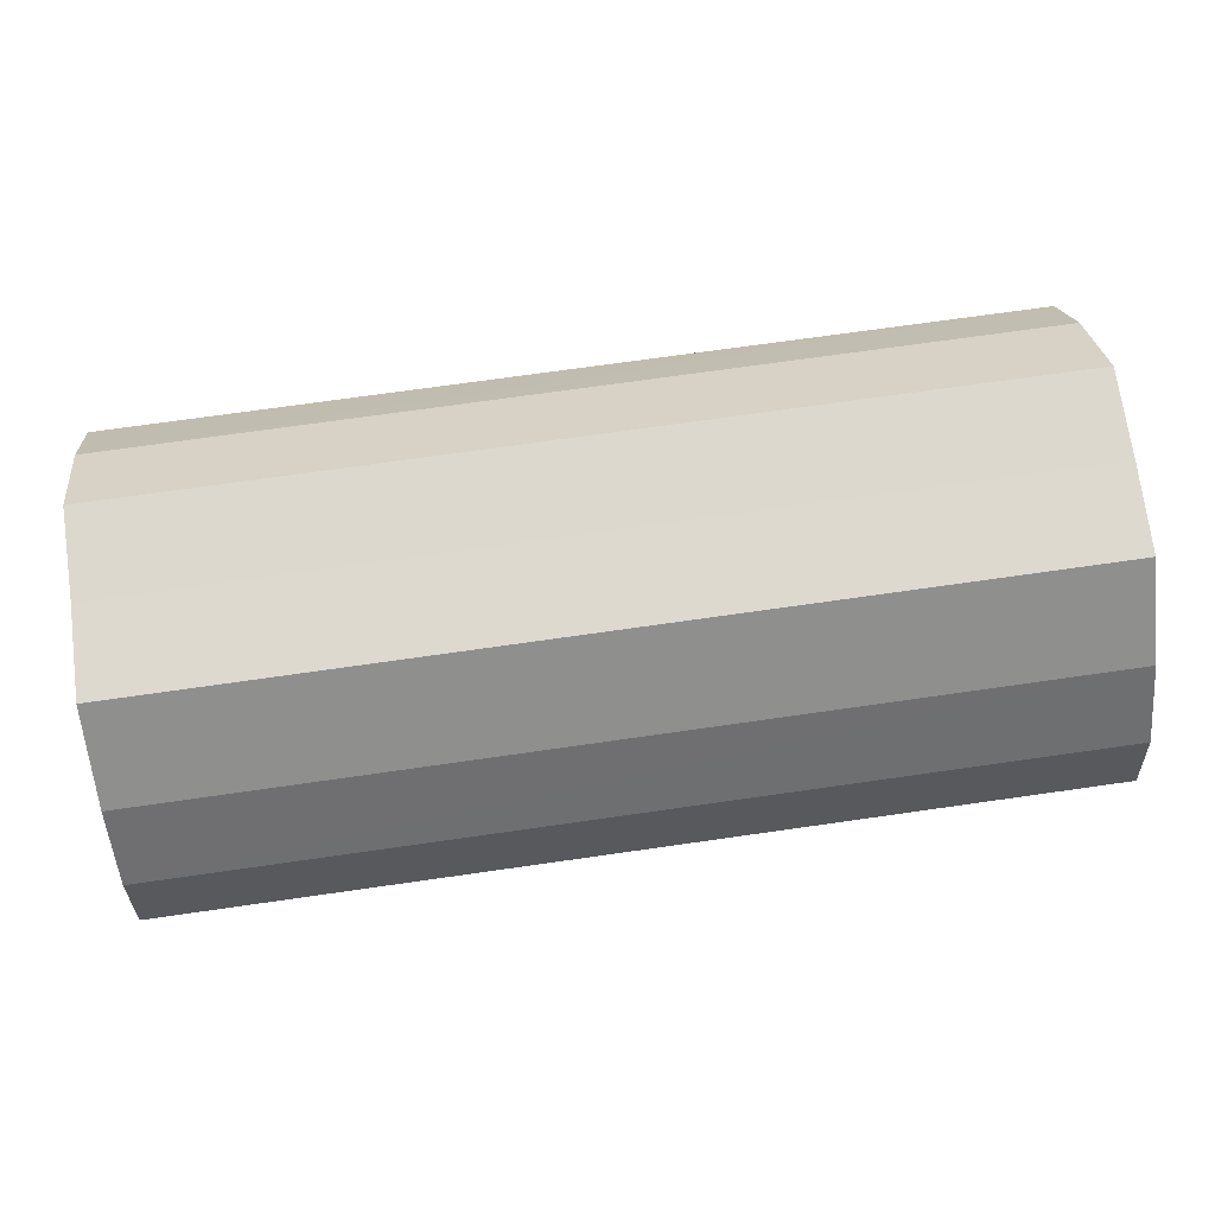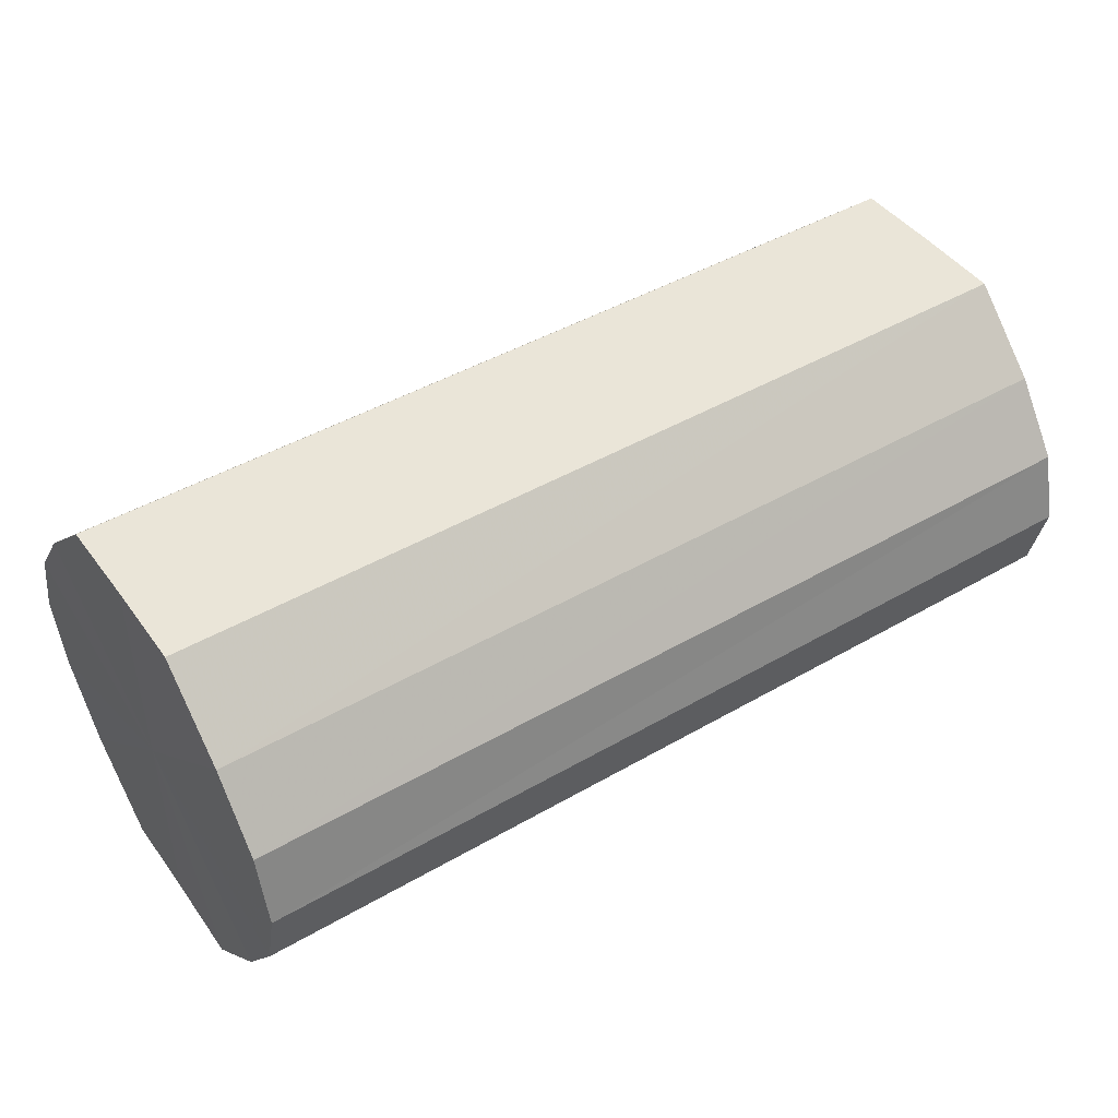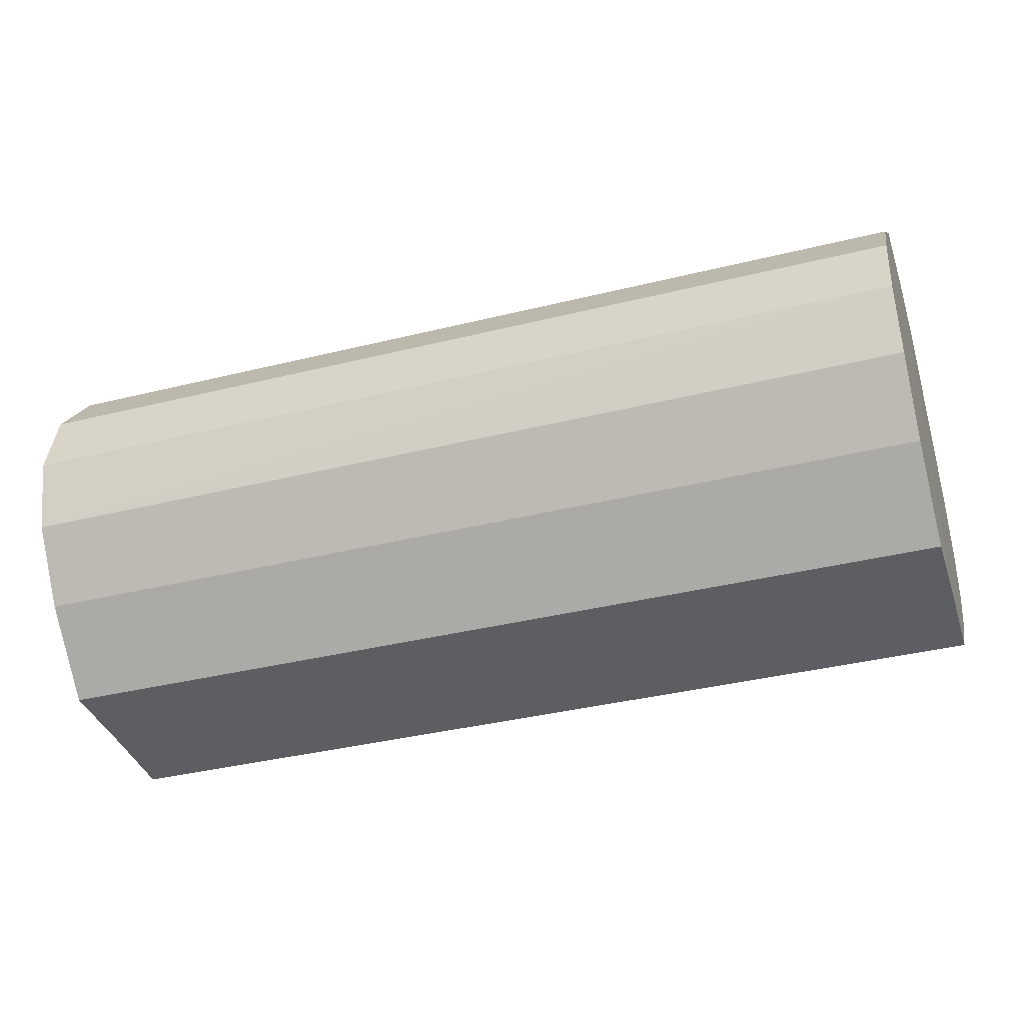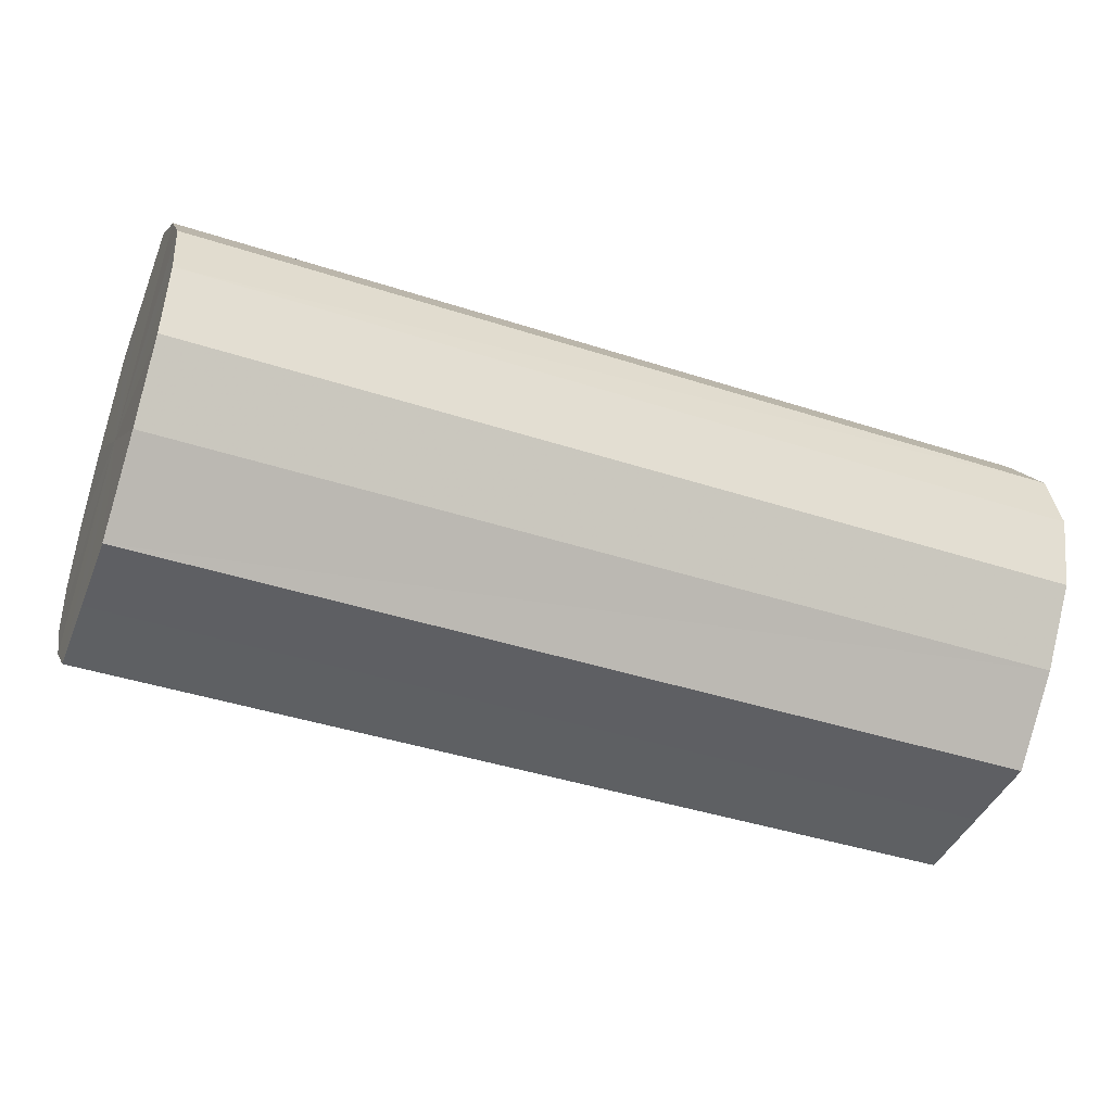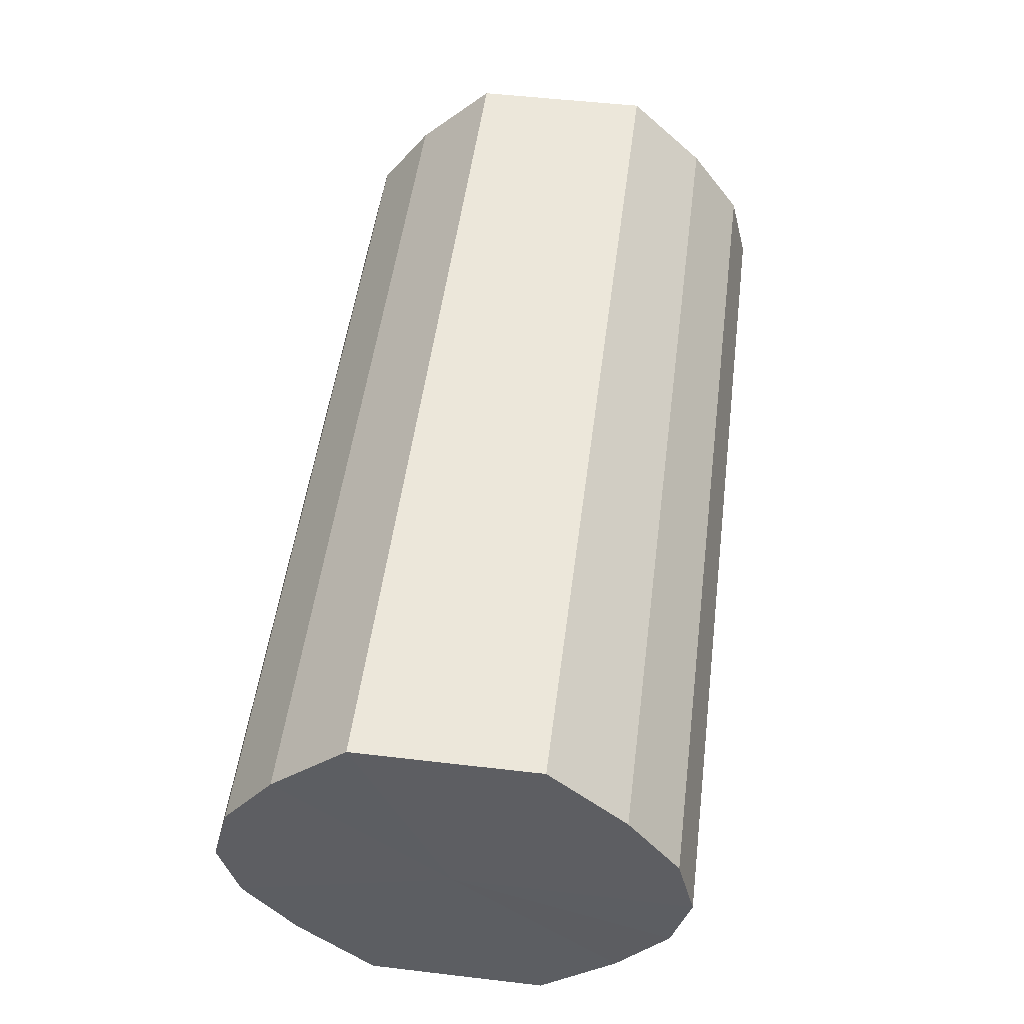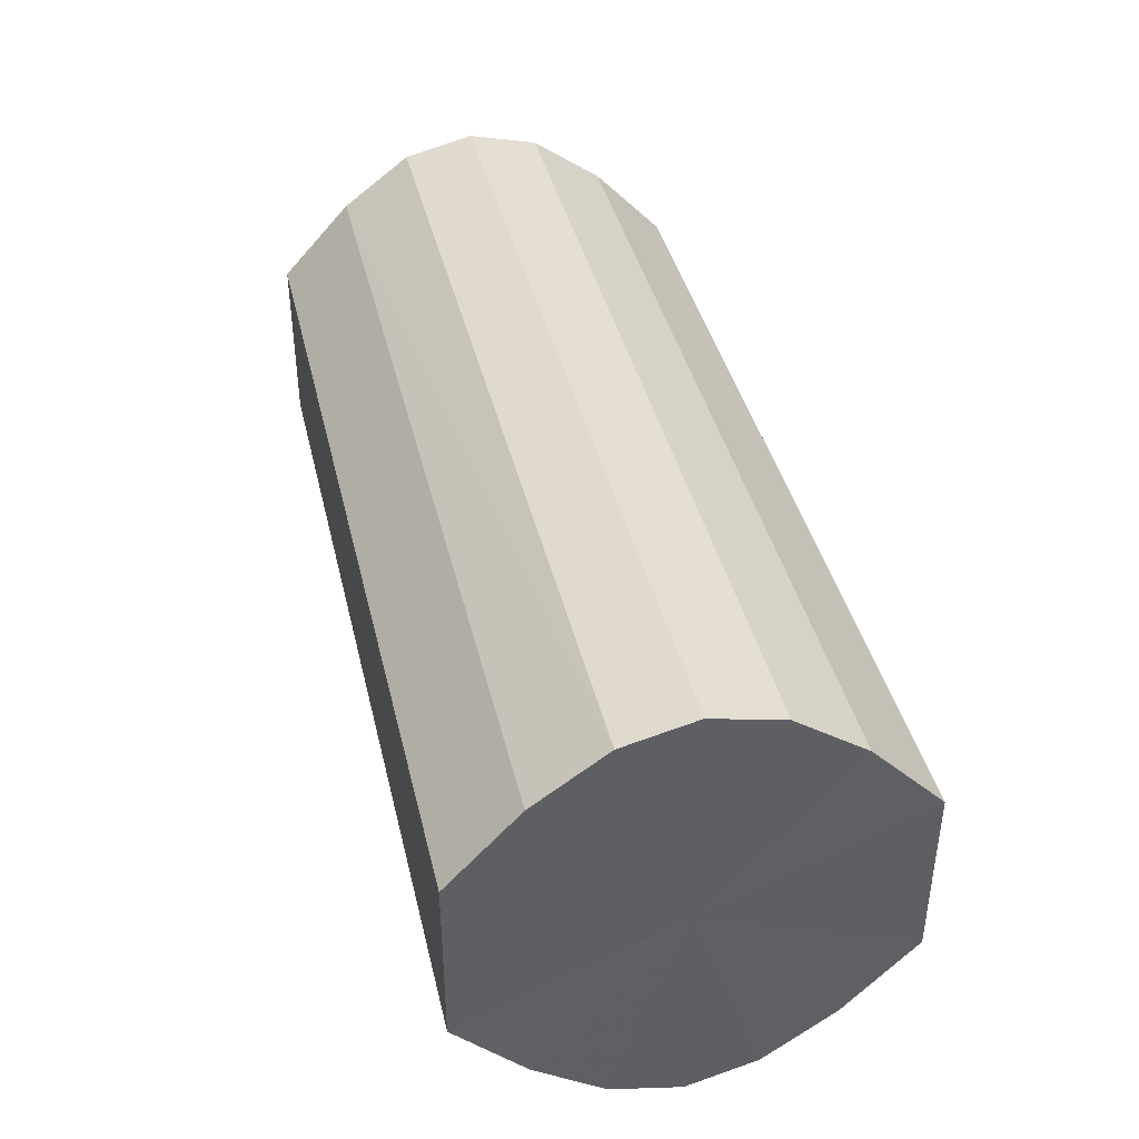
<metadata>
{"format":"obj","ext":"obj","renderer":"f3d","projection":"perspective","resolution":1024,"background":"white","views":[{"elev":72.1,"azim":-8.1,"up":"+Y"},{"elev":44.8,"azim":-33.9,"up":"+Y"},{"elev":-37.4,"azim":17.6,"up":"+Y"},{"elev":-42.2,"azim":-21.3,"up":"+Y"},{"elev":51.0,"azim":97.3,"up":"+Y"},{"elev":40.6,"azim":76.8,"up":"+Z"}]}
</metadata>
<code>
o 27286
v 2224 1880 23.51
v 2224 1880 23.5
v 2224 1880 23.51
v 2224 1880 23.5
v 2224 1880 23.5
v 2224 1880 23.5
v 2224 1880 23.5
v 2224 1880 23.49
v 2224 1880 23.5
v 2224 1880 23.5
v 2224 1880 23.5
v 2224 1880 23.47
v 2224 1880 23.49
v 2224 1880 23.49
v 2224 1880 23.49
v 2224 1880 23.46
v 2224 1880 23.47
v 2224 1880 23.47
v 2224 1880 23.47
v 2224 1880 23.45
v 2224 1880 23.46
v 2224 1880 23.46
v 2224 1880 23.46
v 2224 1880 23.44
v 2224 1880 23.45
v 2224 1880 23.45
v 2224 1880 23.45
v 2224 1880 23.44
v 2224 1880 23.44
v 2224 1880 23.44
v 2224 1880 23.44
v 2224 1880 23.44
v 2224 1880 23.51
v 2224 1880 23.5
v 2224 1880 23.5
v 2224 1880 23.5
v 2224 1880 23.5
v 2224 1880 23.5
v 2224 1880 23.51
v 2224 1880 23.5
v 2224 1880 23.5
v 2224 1880 23.49
v 2224 1880 23.49
v 2224 1880 23.49
v 2224 1880 23.5
v 2224 1880 23.47
v 2224 1880 23.49
v 2224 1880 23.47
v 2224 1880 23.47
v 2224 1880 23.46
v 2224 1880 23.47
v 2224 1880 23.45
v 2224 1880 23.46
v 2224 1880 23.46
v 2224 1880 23.46
v 2224 1880 23.44
v 2224 1880 23.45
v 2224 1880 23.44
v 2224 1880 23.44
v 2224 1880 23.45
v 2224 1880 23.45
v 2224 1880 23.44
v 2224 1880 23.44
v 2224 1880 23.44
v 2224 1880 23.47
v 2224 1880 23.5
v 2224 1880 23.51
v 2224 1880 23.5
v 2224 1880 23.5
v 2224 1880 23.49
v 2224 1880 23.5
v 2224 1880 23.47
v 2224 1880 23.49
v 2224 1880 23.46
v 2224 1880 23.47
v 2224 1880 23.45
v 2224 1880 23.46
v 2224 1880 23.44
v 2224 1880 23.45
v 2224 1880 23.44
v 2224 1880 23.44
v 2224 1880 23.47
v 2224 1880 23.51
v 2224 1880 23.5
v 2224 1880 23.5
v 2224 1880 23.5
v 2224 1880 23.5
v 2224 1880 23.49
v 2224 1880 23.49
v 2224 1880 23.47
v 2224 1880 23.47
v 2224 1880 23.46
v 2224 1880 23.46
v 2224 1880 23.45
v 2224 1880 23.45
v 2224 1880 23.44
v 2224 1880 23.44
v 2224 1880 23.44
f 1 2 3
f 2 4 5
f 6 1 7
f 4 8 9
f 10 6 11
f 8 12 13
f 14 10 15
f 12 16 17
f 18 14 19
f 16 20 21
f 22 18 23
f 20 24 25
f 26 22 27
f 24 28 29
f 30 26 31
f 28 30 32
f 33 34 35
f 35 36 37
f 38 39 33
f 40 41 38
f 37 42 43
f 44 45 40
f 46 47 44
f 43 48 49
f 50 51 46
f 52 53 50
f 49 54 55
f 56 57 52
f 58 59 56
f 55 60 61
f 62 63 58
f 61 64 62
f 65 66 67
f 65 68 66
f 65 67 69
f 65 70 68
f 65 69 71
f 65 72 70
f 65 71 73
f 65 74 72
f 65 73 75
f 65 76 74
f 65 75 77
f 65 78 76
f 65 77 79
f 65 80 78
f 65 79 81
f 65 81 80
f 82 83 84
f 82 85 83
f 82 84 86
f 82 87 85
f 82 86 88
f 82 89 87
f 82 88 90
f 82 91 89
f 82 90 92
f 82 93 91
f 82 92 94
f 82 95 93
f 82 94 96
f 82 97 95
f 82 96 98
f 82 98 97

</code>
